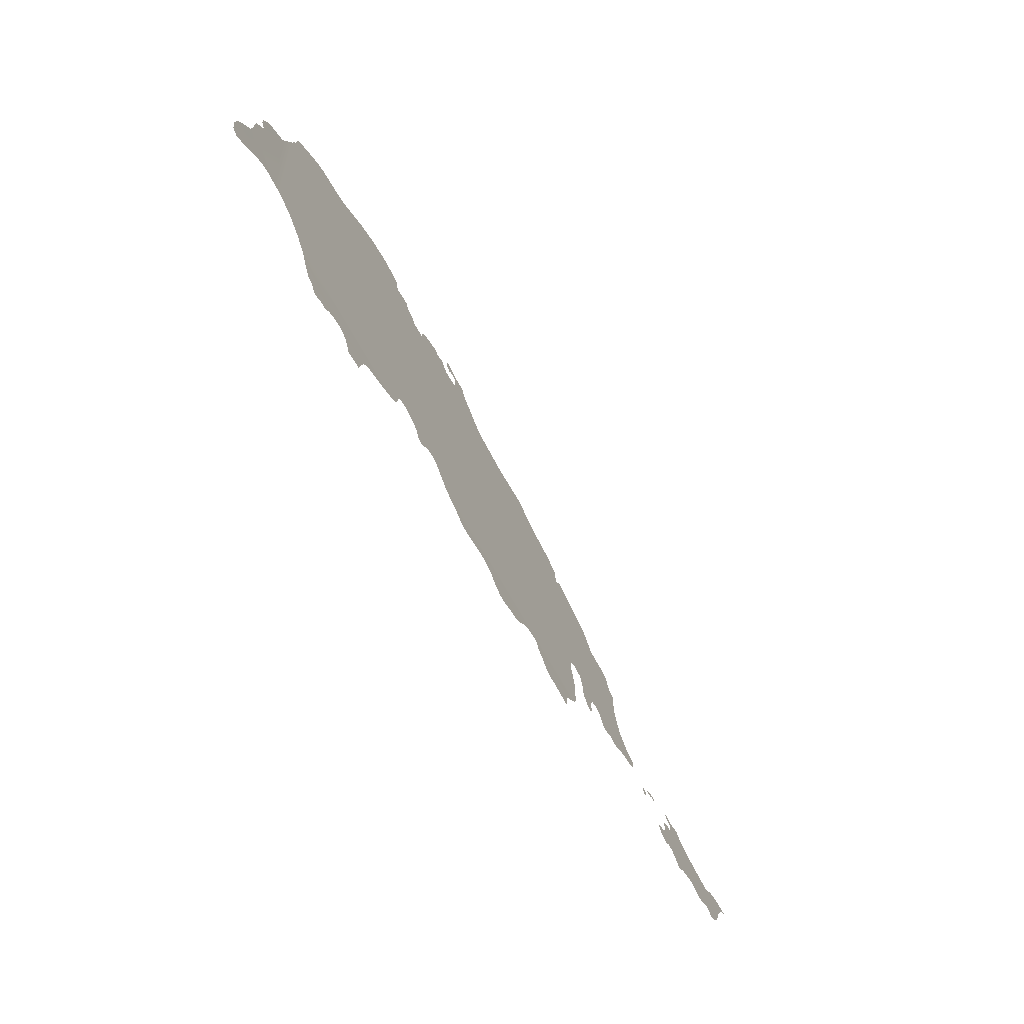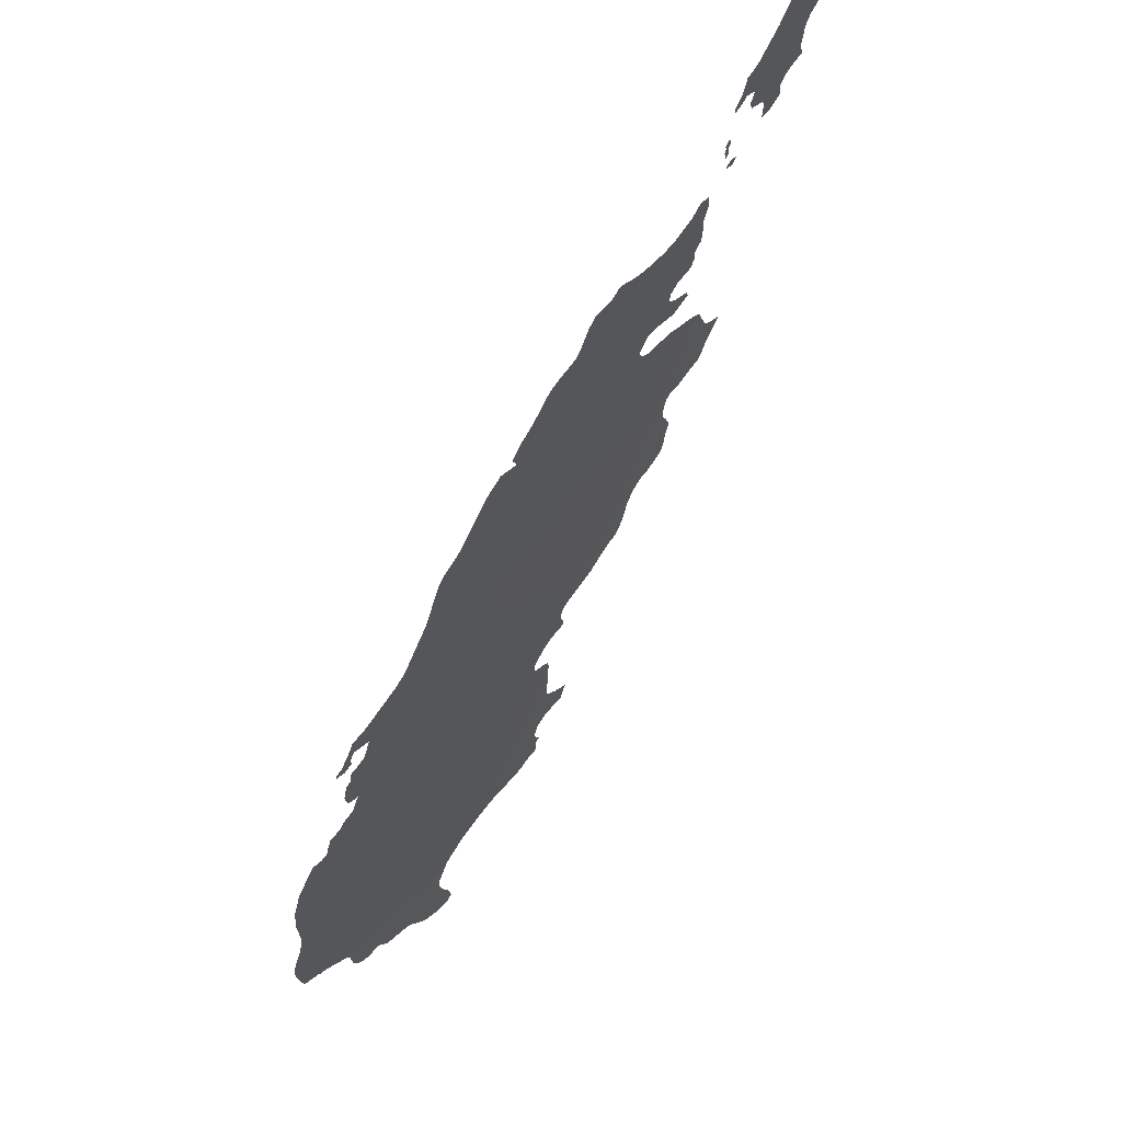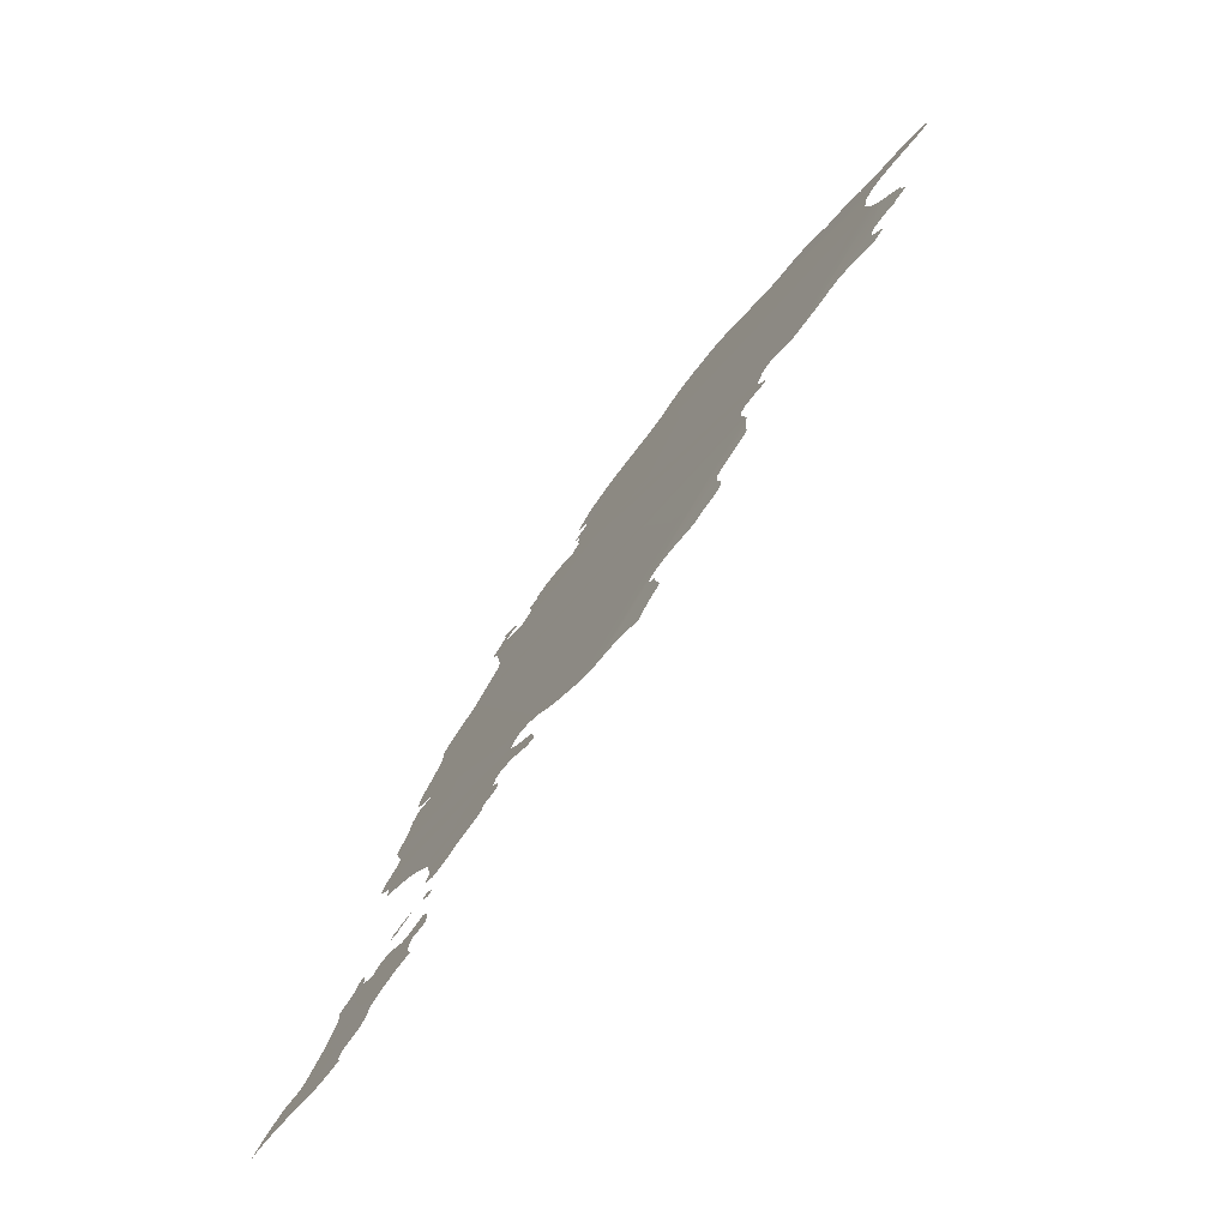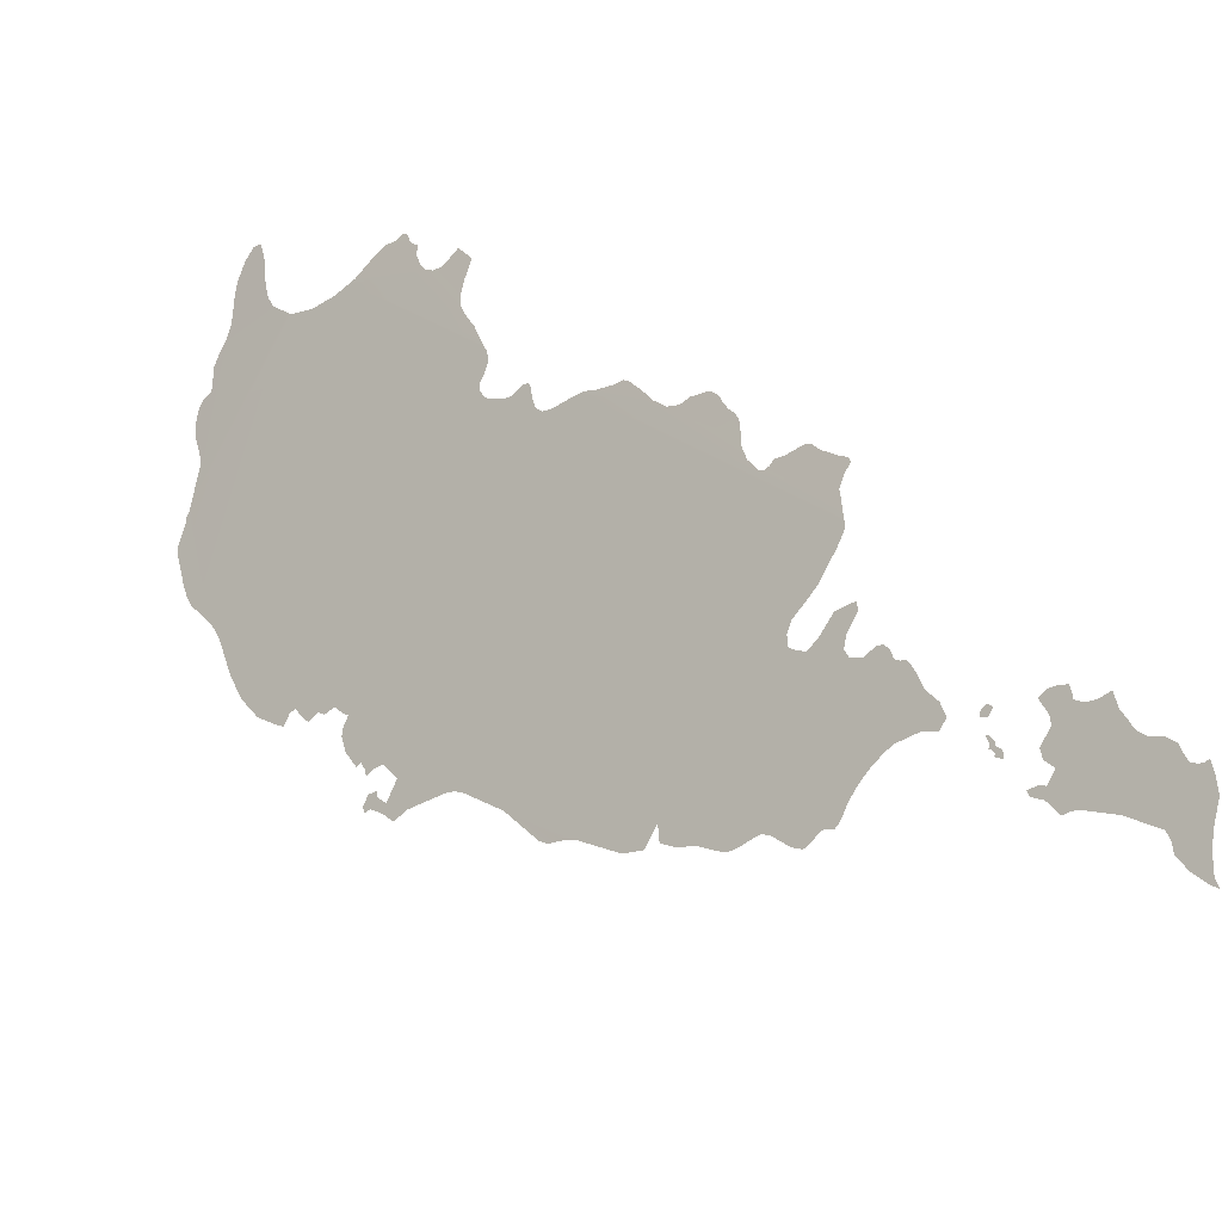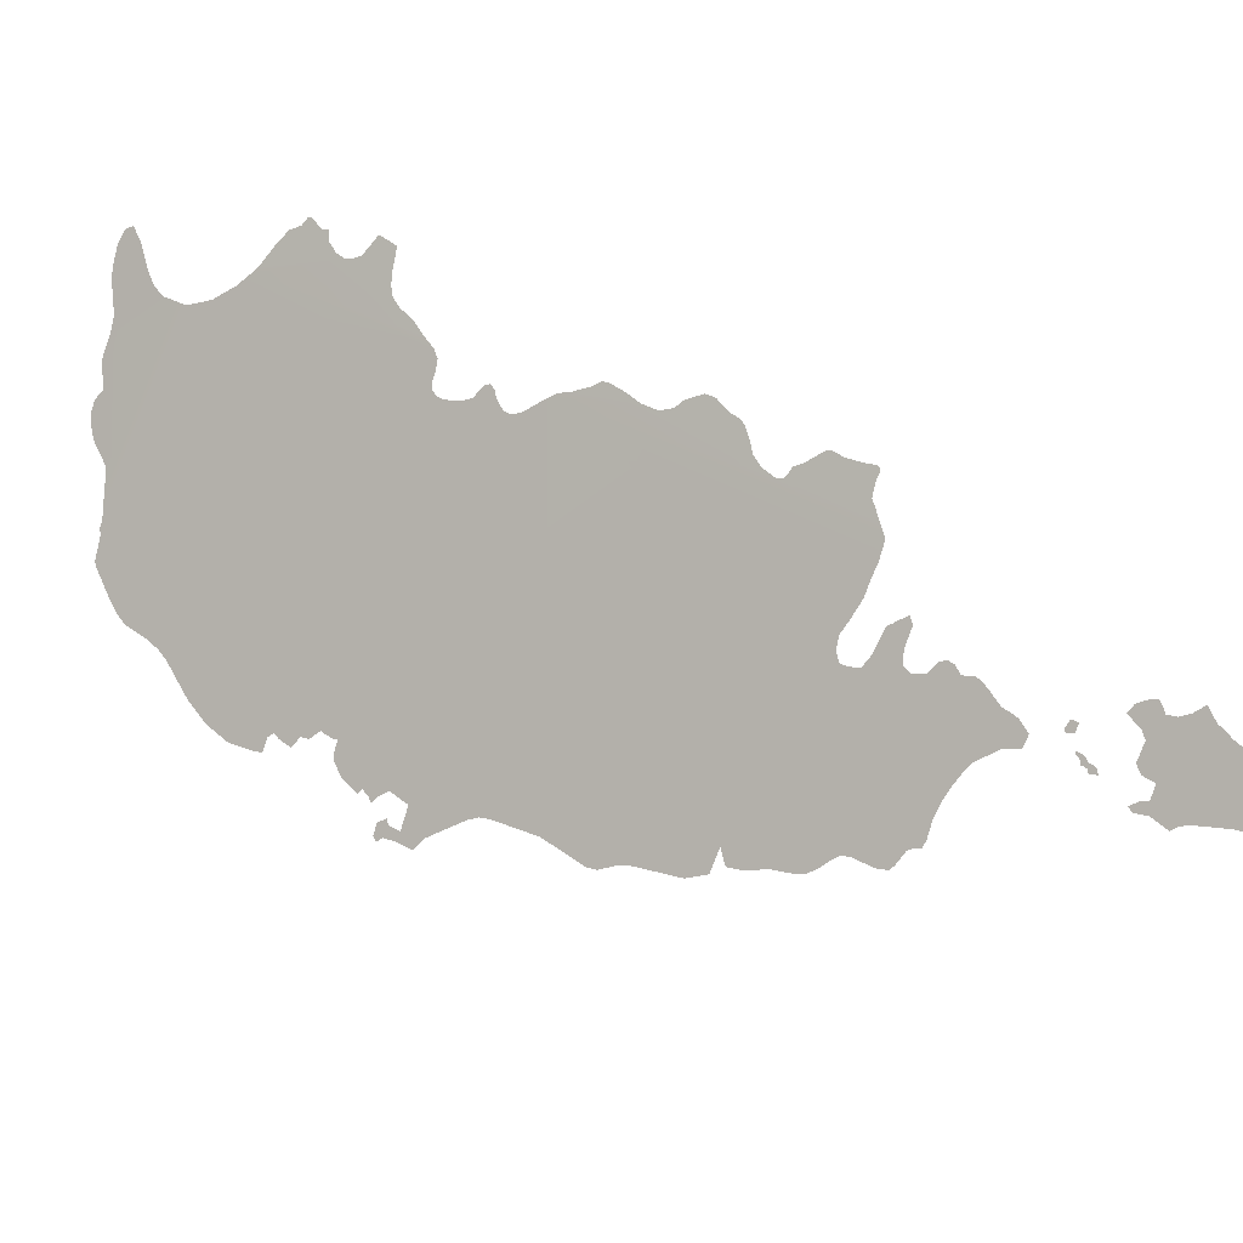
<metadata>
{"format":"obj","ext":"obj","renderer":"f3d","projection":"perspective","resolution":1024,"background":"white","views":[{"elev":41.7,"azim":-150.1,"up":"+Z"},{"elev":-48.9,"azim":-164.3,"up":"+Y"},{"elev":41.8,"azim":-124.4,"up":"+Y"},{"elev":27.3,"azim":173.4,"up":"+Y"},{"elev":36.4,"azim":160.5,"up":"+Y"}]}
</metadata>
<code>
o 0_Cyprus_sphere.001
v 3.405 2.867 -2.277
v 3.405 2.867 -2.278
v 3.404 2.867 -2.278
v 3.404 2.866 -2.278
v 3.404 2.866 -2.279
v 3.405 2.866 -2.278
v 3.405 2.866 -2.278
v 3.405 2.866 -2.278
v 3.405 2.866 -2.278
v 3.405 2.866 -2.277
v 3.405 2.866 -2.277
v 3.405 2.867 -2.277
v 3.405 2.867 -2.277
v 3.405 2.867 -2.276
v 3.405 2.867 -2.276
v 3.405 2.867 -2.277
v 3.405 2.867 -2.277
f 9 7 6
f 5 4 6
f 4 3 6
f 3 2 9
f 2 1 9
f 1 17 12
f 17 16 12
f 16 15 13
f 15 14 13
f 13 12 16
f 12 11 10
f 9 8 7
f 12 10 1
f 10 9 1
f 6 3 9
o 1_Cyprus_sphere.001
v 3.405 2.868 -2.275
v 3.406 2.868 -2.275
v 3.405 2.868 -2.275
v 3.405 2.868 -2.274
v 3.405 2.869 -2.274
v 3.405 2.869 -2.275
v 3.405 2.869 -2.275
v 3.405 2.868 -2.275
v 3.405 2.868 -2.275
f 20 18 26
f 24 23 25
f 23 22 21
f 21 20 26
f 21 25 23
f 20 19 18
f 26 25 21
o 2_Cyprus_sphere.001
v 3.396 2.871 -2.285
v 3.395 2.871 -2.286
v 3.395 2.872 -2.286
v 3.394 2.872 -2.287
v 3.394 2.871 -2.288
v 3.393 2.871 -2.289
v 3.393 2.871 -2.29
v 3.393 2.871 -2.29
v 3.392 2.872 -2.29
v 3.392 2.871 -2.291
v 3.392 2.87 -2.292
v 3.393 2.868 -2.294
v 3.393 2.867 -2.295
v 3.393 2.866 -2.296
v 3.393 2.865 -2.297
v 3.393 2.865 -2.296
v 3.394 2.865 -2.295
v 3.395 2.866 -2.293
v 3.395 2.866 -2.292
v 3.395 2.867 -2.291
v 3.398 2.866 -2.288
v 3.4 2.866 -2.286
v 3.401 2.865 -2.285
v 3.401 2.865 -2.285
v 3.402 2.865 -2.283
v 3.403 2.865 -2.282
v 3.403 2.865 -2.282
v 3.402 2.866 -2.282
v 3.402 2.866 -2.283
v 3.401 2.867 -2.282
v 3.402 2.867 -2.281
v 3.402 2.868 -2.28
v 3.401 2.869 -2.279
v 3.401 2.87 -2.279
v 3.402 2.87 -2.277
v 3.401 2.871 -2.277
v 3.4 2.872 -2.278
v 3.4 2.872 -2.278
v 3.4 2.872 -2.279
v 3.4 2.871 -2.279
v 3.399 2.872 -2.28
v 3.398 2.872 -2.281
v 3.398 2.873 -2.281
v 3.397 2.873 -2.281
v 3.397 2.872 -2.282
v 3.397 2.872 -2.283
v 3.396 2.872 -2.284
f 66 63 60
f 38 37 46
f 37 36 33
f 46 37 33
f 36 35 34
f 36 34 33
f 39 38 44
f 42 41 40
f 38 46 45
f 42 40 43
f 40 39 43
f 44 43 39
f 45 44 38
f 33 32 46
f 31 30 29
f 46 32 47
f 32 31 47
f 31 29 28
f 47 31 28
f 48 47 27
f 47 28 27
f 51 50 49
f 49 48 56
f 48 27 73
f 73 72 56
f 72 71 56
f 48 73 56
f 53 52 54
f 52 51 54
f 51 49 55
f 71 70 69
f 49 56 55
f 55 54 51
f 71 69 68
f 71 68 67
f 56 71 67
f 58 57 59
f 57 56 59
f 59 56 67
f 66 65 63
f 65 64 63
f 59 67 66
f 62 61 60
f 60 59 66
f 63 62 60
o 3_Cyprus_sphere.001
v 3.456 2.871 -2.193
v 3.466 2.854 -2.2
v 3.45 2.875 -2.198
v 3.438 2.875 -2.216
v 3.431 2.875 -2.226
v 3.413 2.875 -2.255
v 3.438 2.874 -2.216
v 3.439 2.873 -2.217
v 3.439 2.873 -2.217
v 3.439 2.872 -2.218
v 3.439 2.872 -2.219
v 3.439 2.872 -2.219
v 3.437 2.872 -2.22
v 3.437 2.873 -2.221
v 3.436 2.873 -2.221
v 3.436 2.874 -2.221
v 3.435 2.874 -2.222
v 3.435 2.874 -2.222
v 3.435 2.873 -2.223
v 3.435 2.873 -2.224
v 3.434 2.873 -2.225
v 3.433 2.873 -2.225
v 3.432 2.874 -2.226
v 3.413 2.875 -2.255
v 3.413 2.874 -2.255
v 3.413 2.873 -2.256
v 3.414 2.872 -2.256
v 3.415 2.871 -2.257
v 3.416 2.869 -2.257
v 3.417 2.868 -2.257
v 3.418 2.867 -2.258
v 3.418 2.866 -2.259
v 3.417 2.866 -2.259
v 3.416 2.866 -2.26
v 3.415 2.867 -2.26
v 3.414 2.869 -2.26
v 3.414 2.87 -2.26
v 3.413 2.87 -2.26
v 3.413 2.871 -2.26
v 3.412 2.87 -2.261
v 3.413 2.869 -2.262
v 3.414 2.868 -2.262
v 3.413 2.867 -2.263
v 3.413 2.868 -2.264
v 3.412 2.869 -2.264
v 3.411 2.869 -2.265
v 3.411 2.869 -2.265
v 3.411 2.869 -2.266
v 3.41 2.869 -2.267
v 3.41 2.869 -2.267
v 3.409 2.869 -2.268
v 3.409 2.868 -2.268
v 3.409 2.868 -2.27
v 3.408 2.868 -2.271
v 3.408 2.867 -2.272
v 3.408 2.867 -2.273
v 3.408 2.867 -2.273
v 3.408 2.866 -2.273
v 3.409 2.865 -2.272
v 3.411 2.864 -2.271
v 3.412 2.863 -2.271
v 3.413 2.862 -2.271
v 3.414 2.86 -2.271
v 3.415 2.859 -2.272
v 3.416 2.858 -2.272
v 3.416 2.857 -2.272
v 3.416 2.857 -2.272
v 3.417 2.857 -2.272
v 3.418 2.855 -2.272
v 3.418 2.855 -2.272
v 3.419 2.855 -2.271
v 3.42 2.855 -2.269
v 3.421 2.854 -2.268
v 3.422 2.854 -2.268
v 3.423 2.853 -2.268
v 3.423 2.852 -2.267
v 3.424 2.852 -2.266
v 3.426 2.851 -2.265
v 3.427 2.851 -2.263
v 3.428 2.85 -2.262
v 3.428 2.851 -2.261
v 3.43 2.849 -2.261
v 3.431 2.848 -2.26
v 3.435 2.847 -2.256
v 3.436 2.847 -2.255
v 3.436 2.847 -2.255
v 3.437 2.846 -2.254
v 3.438 2.846 -2.253
v 3.44 2.846 -2.249
v 3.443 2.846 -2.245
v 3.444 2.846 -2.244
v 3.445 2.845 -2.243
v 3.448 2.843 -2.242
v 3.449 2.841 -2.241
v 3.45 2.841 -2.24
v 3.451 2.841 -2.239
v 3.452 2.841 -2.238
v 3.452 2.841 -2.238
v 3.451 2.842 -2.237
v 3.451 2.843 -2.238
v 3.451 2.842 -2.238
v 3.45 2.842 -2.239
v 3.449 2.844 -2.239
v 3.45 2.844 -2.237
v 3.451 2.844 -2.236
v 3.451 2.843 -2.236
v 3.452 2.843 -2.235
v 3.452 2.844 -2.235
v 3.452 2.843 -2.235
v 3.453 2.844 -2.233
v 3.453 2.845 -2.231
v 3.453 2.845 -2.231
v 3.453 2.846 -2.23
v 3.453 2.846 -2.23
v 3.453 2.846 -2.229
v 3.453 2.846 -2.229
v 3.454 2.846 -2.229
v 3.454 2.846 -2.229
v 3.454 2.846 -2.228
v 3.454 2.846 -2.228
v 3.455 2.845 -2.228
v 3.455 2.845 -2.227
v 3.456 2.844 -2.227
v 3.457 2.844 -2.226
v 3.457 2.844 -2.225
v 3.458 2.844 -2.225
v 3.459 2.843 -2.226
v 3.459 2.843 -2.225
v 3.461 2.842 -2.223
v 3.462 2.843 -2.22
v 3.463 2.844 -2.217
v 3.464 2.846 -2.213
v 3.465 2.846 -2.212
v 3.465 2.846 -2.211
v 3.467 2.847 -2.208
v 3.467 2.847 -2.207
v 3.467 2.848 -2.206
v 3.468 2.85 -2.202
v 3.468 2.85 -2.202
v 3.467 2.852 -2.201
v 3.467 2.853 -2.2
v 3.467 2.853 -2.2
v 3.456 2.871 -2.194
v 3.454 2.872 -2.196
v 3.452 2.874 -2.197
v 3.44 2.878 -2.209
v 3.44 2.877 -2.21
v 3.44 2.877 -2.211
v 3.439 2.876 -2.213
v 3.439 2.876 -2.214
v 3.431 2.875 -2.227
v 3.43 2.876 -2.228
v 3.428 2.877 -2.229
v 3.428 2.877 -2.229
v 3.427 2.877 -2.23
v 3.426 2.877 -2.231
v 3.425 2.877 -2.233
v 3.424 2.877 -2.234
v 3.424 2.877 -2.235
v 3.423 2.878 -2.235
v 3.423 2.878 -2.235
v 3.421 2.879 -2.236
v 3.42 2.879 -2.237
v 3.42 2.879 -2.238
v 3.42 2.879 -2.239
v 3.419 2.879 -2.24
v 3.419 2.878 -2.241
v 3.419 2.877 -2.242
v 3.419 2.877 -2.243
v 3.419 2.876 -2.244
v 3.418 2.876 -2.245
v 3.418 2.876 -2.246
v 3.417 2.876 -2.246
v 3.417 2.877 -2.246
v 3.416 2.877 -2.246
v 3.415 2.879 -2.247
v 3.414 2.879 -2.248
v 3.414 2.879 -2.249
v 3.413 2.879 -2.25
v 3.412 2.879 -2.251
v 3.412 2.879 -2.251
v 3.412 2.878 -2.252
v 3.413 2.877 -2.252
v 3.413 2.876 -2.253
v 3.413 2.876 -2.254
v 3.45 2.876 -2.198
v 3.448 2.878 -2.198
v 3.447 2.879 -2.198
v 3.446 2.88 -2.199
v 3.445 2.88 -2.199
v 3.445 2.88 -2.199
v 3.445 2.88 -2.199
v 3.444 2.88 -2.199
v 3.444 2.88 -2.2
v 3.444 2.88 -2.2
v 3.444 2.88 -2.2
v 3.444 2.88 -2.201
v 3.444 2.879 -2.202
v 3.444 2.879 -2.203
v 3.443 2.879 -2.204
v 3.443 2.879 -2.204
v 3.442 2.879 -2.205
v 3.441 2.88 -2.205
v 3.44 2.881 -2.205
v 3.439 2.881 -2.207
v 3.44 2.879 -2.208
v 3.465 2.857 -2.197
v 3.465 2.858 -2.196
v 3.466 2.858 -2.195
v 3.466 2.859 -2.194
v 3.466 2.86 -2.193
v 3.465 2.86 -2.193
v 3.465 2.861 -2.192
v 3.464 2.862 -2.192
v 3.464 2.864 -2.191
v 3.463 2.865 -2.19
v 3.462 2.867 -2.19
v 3.462 2.868 -2.189
v 3.461 2.87 -2.187
v 3.461 2.871 -2.186
v 3.46 2.873 -2.185
v 3.459 2.874 -2.185
v 3.458 2.875 -2.185
v 3.458 2.874 -2.187
v 3.458 2.872 -2.189
v 3.458 2.871 -2.191
v 3.457 2.871 -2.192
f 137 136 145
f 237 236 235
f 273 272 259
f 284 283 287
f 74 75 216
f 75 215 207
f 216 75 217
f 215 214 213
f 213 212 211
f 211 210 213
f 210 209 207
f 213 210 207
f 209 208 207
f 215 213 207
f 217 75 206
f 206 75 207
f 218 217 83
f 218 83 82
f 77 76 82
f 76 218 82
f 81 80 77
f 82 81 77
f 206 205 83
f 205 204 198
f 204 203 198
f 203 202 199
f 202 201 199
f 201 200 199
f 198 197 195
f 197 196 195
f 203 199 198
f 206 83 217
f 205 198 191
f 191 198 195
f 195 194 193
f 191 195 192
f 84 83 191
f 191 83 205
f 85 84 191
f 195 193 192
f 86 85 186
f 186 191 189
f 87 86 93
f 191 186 85
f 191 190 189
f 189 188 186
f 188 187 186
f 186 185 183
f 185 184 183
f 86 186 93
f 90 89 91
f 89 88 91
f 88 87 92
f 92 87 93
f 186 183 181
f 183 182 181
f 92 91 88
f 186 181 177
f 181 180 178
f 177 181 178
f 180 179 178
f 93 186 94
f 186 177 94
f 94 177 164
f 177 176 164
f 164 176 165
f 78 96 162
f 96 95 162
f 78 104 103
f 95 94 163
f 104 78 162
f 97 79 98
f 79 78 100
f 102 78 103
f 99 98 79
f 102 101 100
f 100 99 79
f 78 102 100
f 176 175 166
f 94 164 163
f 165 176 166
f 174 173 172
f 105 104 154
f 175 174 168
f 174 172 169
f 172 171 169
f 171 170 169
f 106 105 146
f 174 169 168
f 168 167 175
f 167 166 175
f 107 106 146
f 95 163 162
f 110 109 114
f 109 108 114
f 111 110 114
f 112 111 113
f 114 113 111
f 114 108 115
f 108 107 115
f 116 115 107
f 119 118 120
f 118 117 121
f 120 118 121
f 116 107 136
f 104 162 157
f 117 116 134
f 104 157 154
f 151 105 154
f 124 123 122
f 122 121 133
f 121 117 133
f 105 151 147
f 162 161 158
f 161 160 159
f 158 161 159
f 105 147 146
f 124 122 125
f 126 125 133
f 133 125 122
f 128 127 132
f 127 126 132
f 131 130 129
f 129 128 132
f 107 146 145
f 157 156 154
f 156 155 154
f 162 158 157
f 132 131 129
f 133 132 126
f 136 107 145
f 154 153 152
f 133 117 134
f 154 152 151
f 151 150 147
f 150 149 148
f 147 150 148
f 145 144 141
f 144 143 142
f 116 136 135
f 134 116 135
f 144 142 141
f 140 139 138
f 145 141 137
f 141 140 137
f 140 138 137
f 78 79 244
f 79 258 245
f 244 79 245
f 258 257 245
f 257 256 245
f 255 254 253
f 256 255 252
f 255 253 252
f 224 78 225
f 256 252 251
f 251 250 249
f 248 247 246
f 251 249 248
f 256 251 248
f 228 227 226
f 230 229 226
f 229 228 226
f 230 226 225
f 231 230 78
f 230 225 78
f 256 248 246
f 245 256 246
f 78 244 243
f 231 78 243
f 232 231 242
f 231 243 242
f 242 241 238
f 241 240 238
f 238 240 239
f 235 234 237
f 234 233 237
f 233 232 242
f 233 242 238
f 237 233 238
f 76 77 223
f 223 222 221
f 76 223 221
f 261 260 262
f 260 259 272
f 262 260 271
f 259 76 273
f 76 221 220
f 76 220 273
f 262 269 268
f 264 263 266
f 263 262 267
f 266 265 264
f 267 266 263
f 268 267 262
f 220 219 274
f 273 220 274
f 279 278 276
f 278 277 276
f 219 279 275
f 269 262 271
f 271 270 269
f 271 260 272
f 279 276 275
f 275 274 219
f 75 74 280
f 74 300 290
f 280 74 287
f 300 299 291
f 287 74 289
f 74 290 289
f 298 297 293
f 297 296 295
f 299 298 292
f 283 282 287
f 282 281 287
f 281 280 287
f 290 300 291
f 297 295 294
f 293 297 294
f 293 292 298
f 292 291 299
f 289 288 287
f 287 286 285
f 285 284 287

</code>
